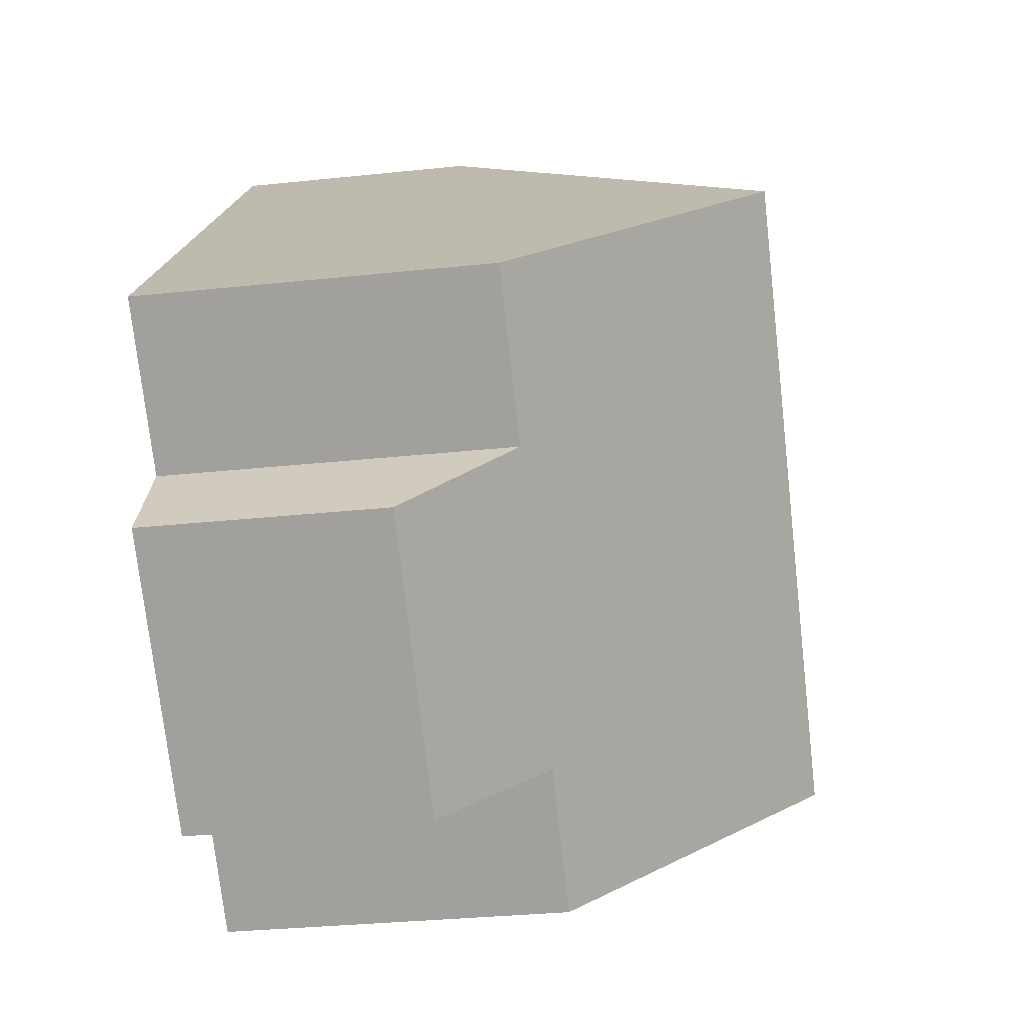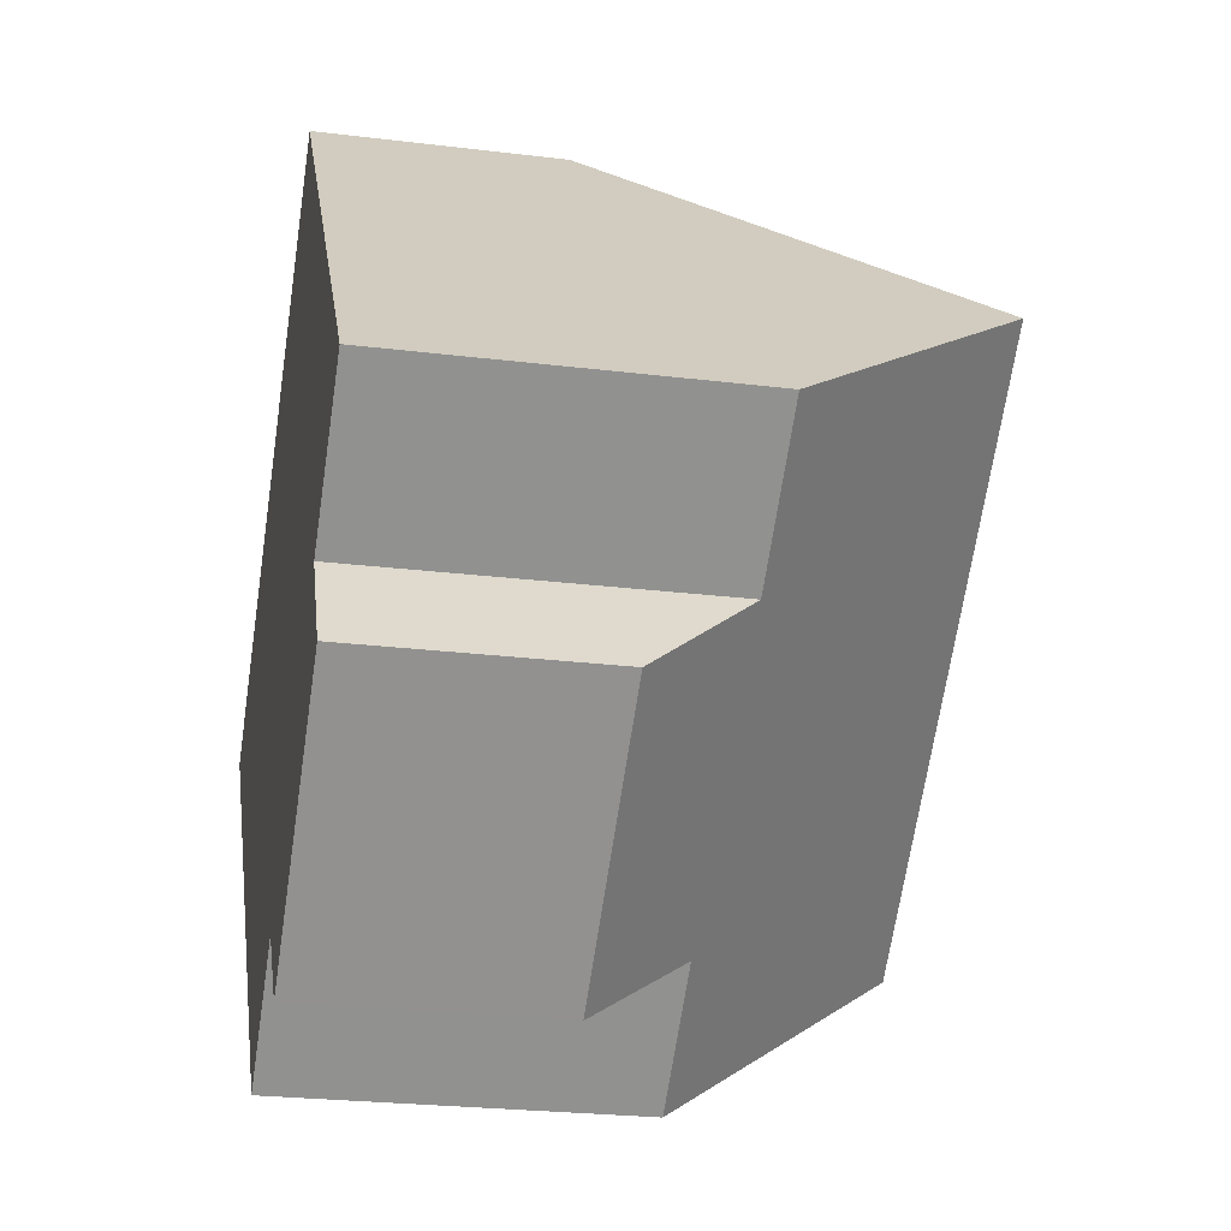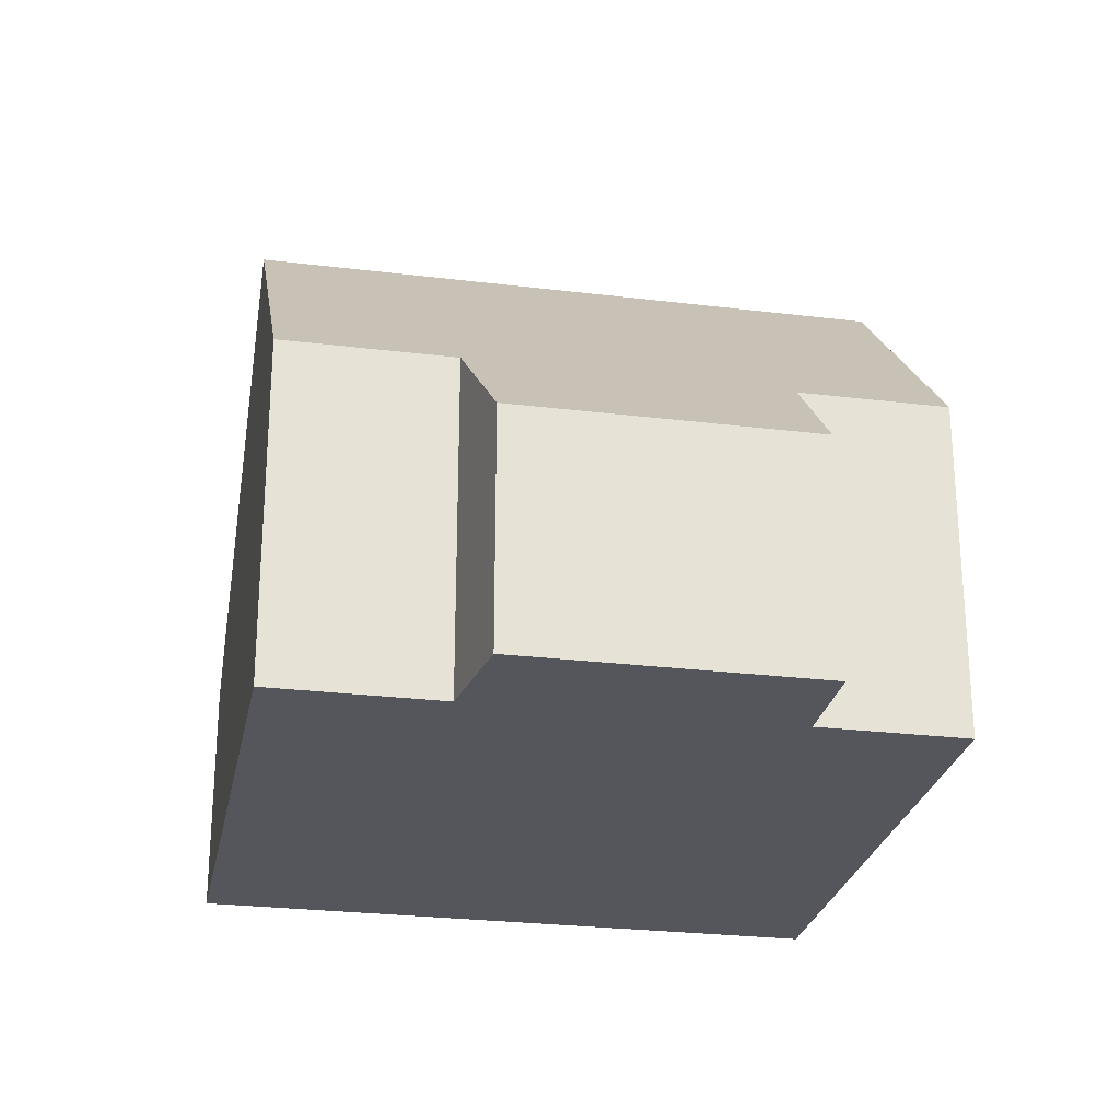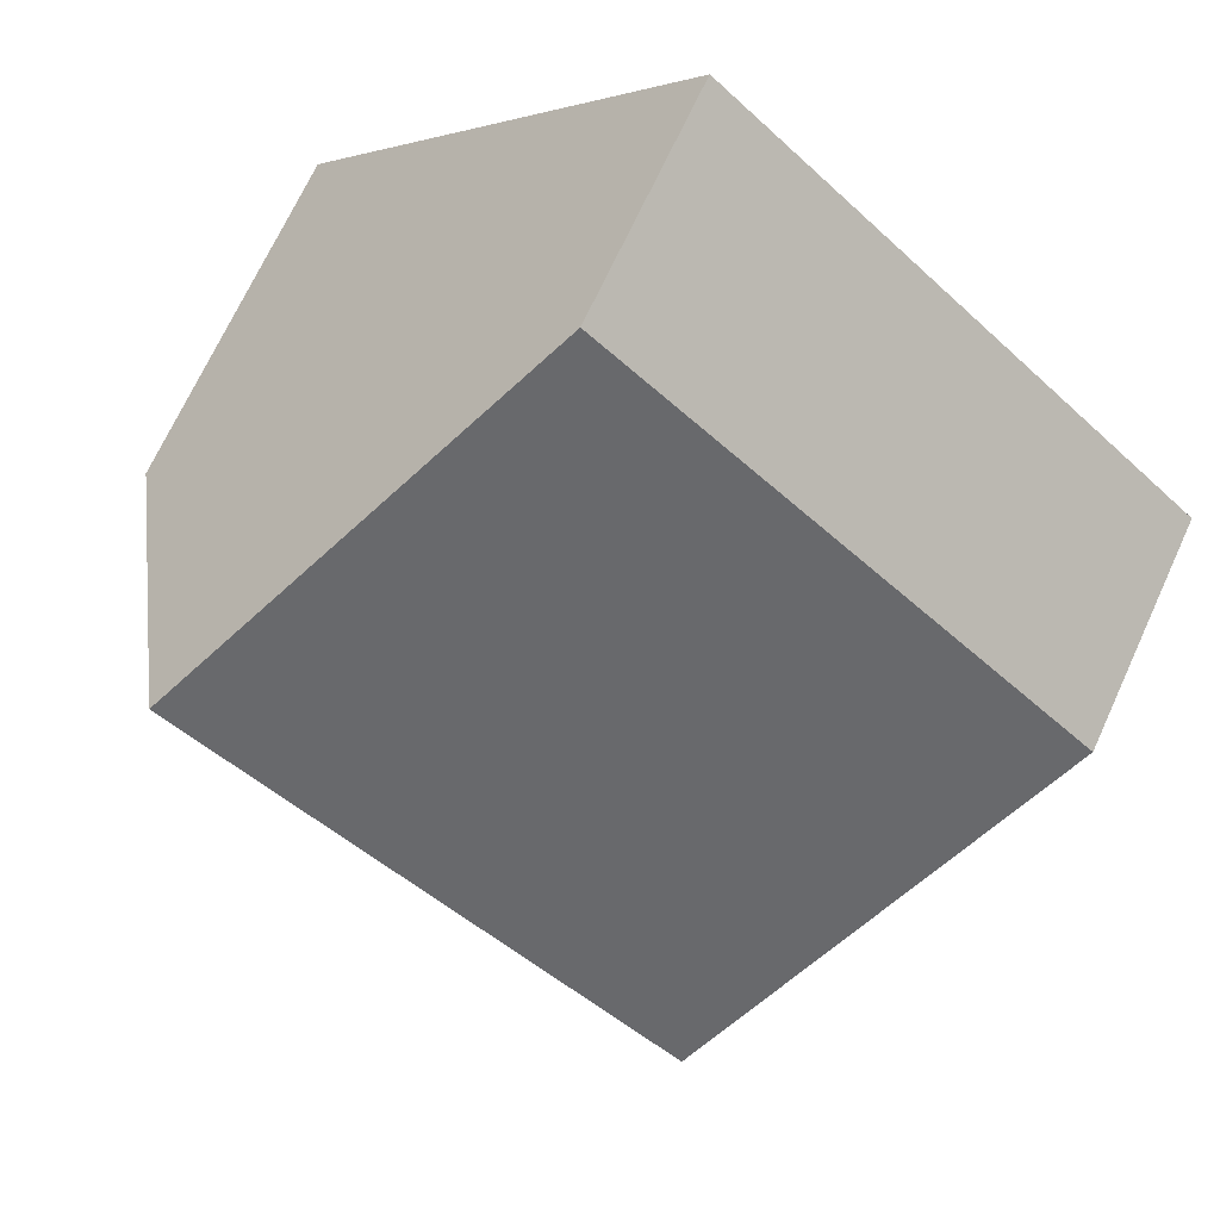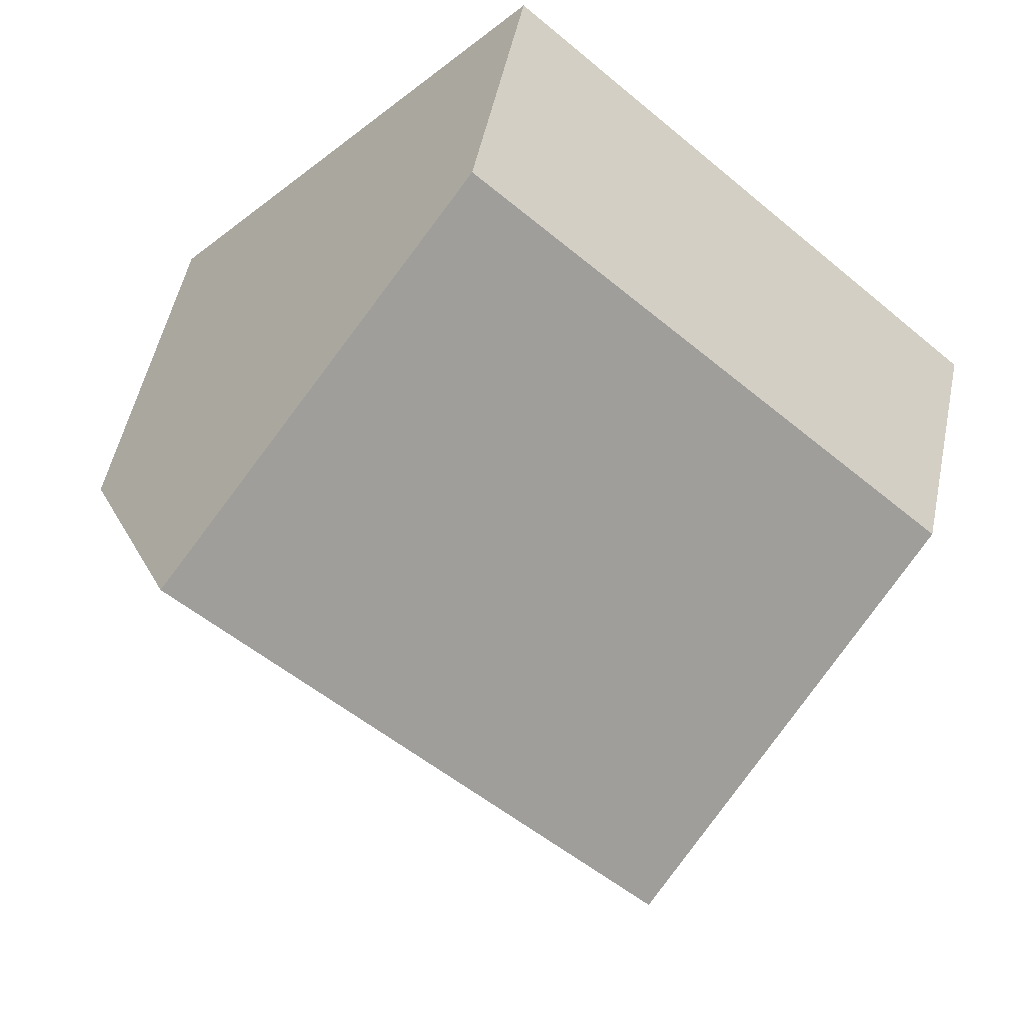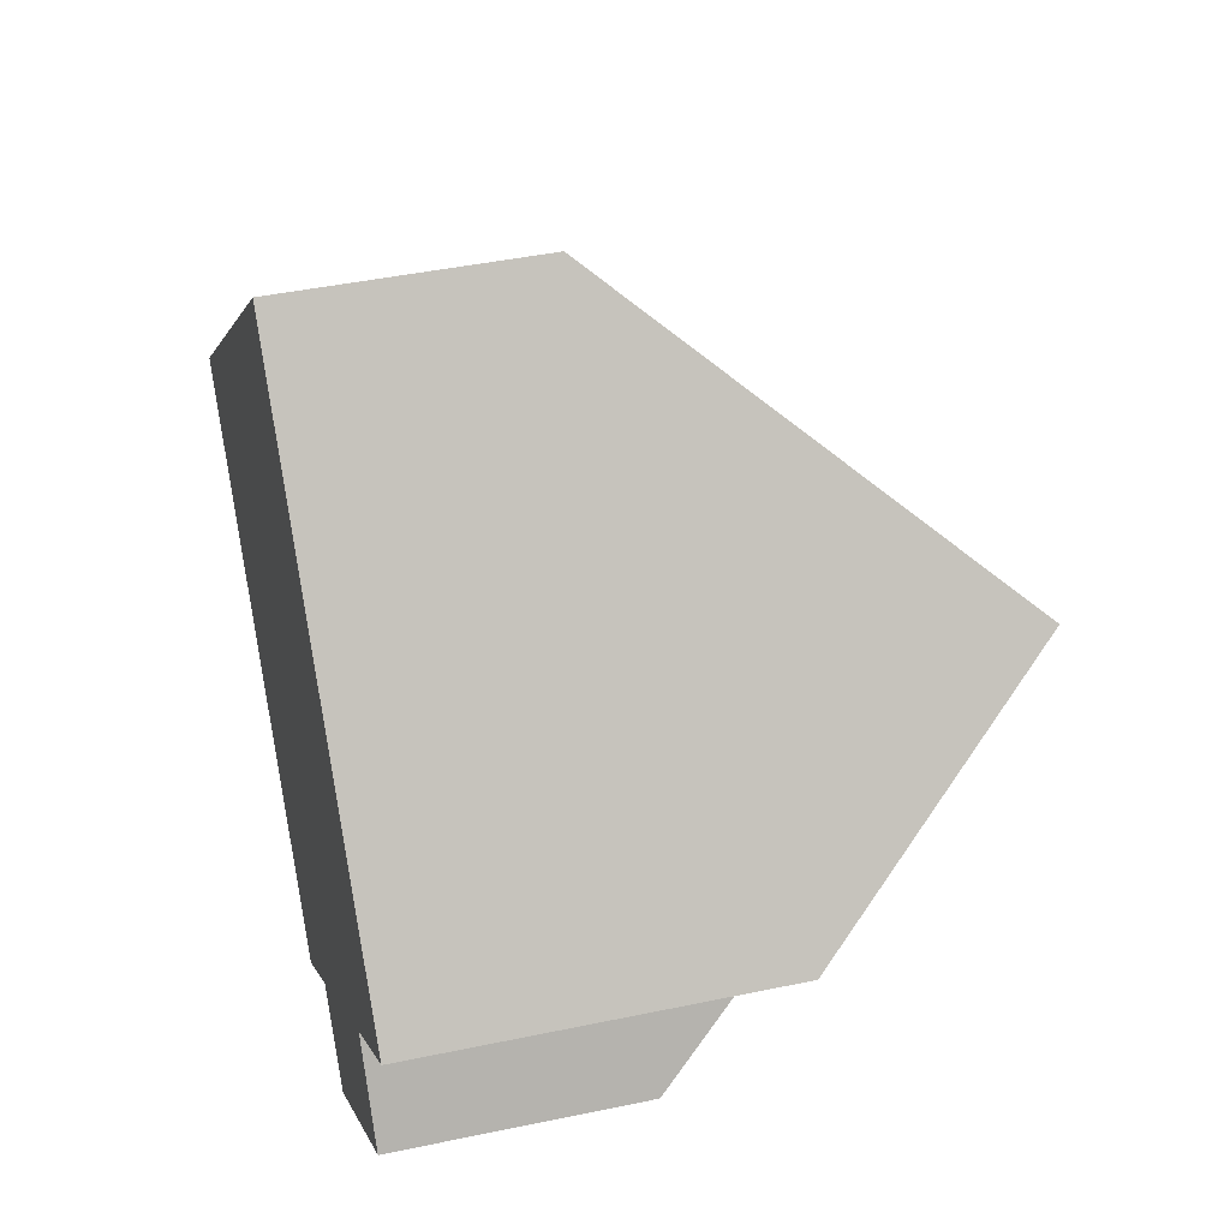
<metadata>
{"format":"obj","ext":"obj","renderer":"f3d","projection":"perspective","resolution":1024,"background":"white","views":[{"elev":-31.7,"azim":98.5,"up":"+Z"},{"elev":-24.9,"azim":78.7,"up":"+Z"},{"elev":-26.2,"azim":127.8,"up":"+Y"},{"elev":69.9,"azim":-155.3,"up":"+Z"},{"elev":51.9,"azim":-168.3,"up":"+Z"},{"elev":42.9,"azim":75.9,"up":"+Z"}]}
</metadata>
<code>
v  9.15 3.842 -6.772
v  11.89 5.538 -2.097
v  12.81 3.842 -3.562
v  11.43 9.363 2.627
v  13.97 5.538 -0.27
v  3.666 9.363 -4.183
v  8.068 5.471 -5.538
v  6.251 5.471 -7.131
v  0 3.842 2.353e-16
v  7.768 3.842 6.81
v  8.068 3.391e-16 -5.538
v  9.15 4.147e-16 -6.772
v  6.251 4.366e-16 -7.131
v  3.666 2.561e-16 -4.183
v  0 0 0
v  13.97 1.653e-17 -0.27
v  11.89 1.284e-16 -2.097
v  12.81 2.181e-16 -3.562
v  7.768 -4.17e-16 6.81
v  11.43 -1.609e-16 2.627
g defaultobject
f 1 2 3
f 2 4 5
f 4 2 6
f 6 2 7
f 7 2 1
f 6 7 8
f 9 4 6
f 4 9 10
f 1 11 7
f 11 1 12
f 8 9 6
f 9 8 13
f 9 13 14
f 9 14 15
f 11 8 7
f 8 11 13
f 16 2 5
f 2 16 17
f 18 1 3
f 1 18 12
f 15 10 9
f 10 15 19
f 19 4 10
f 4 19 5
f 5 19 20
f 5 20 16
f 17 3 2
f 3 17 18
f 18 17 12
f 14 19 15
f 19 14 20
f 20 14 13
f 20 13 11
f 20 11 17
f 20 17 16
f 17 11 12

</code>
